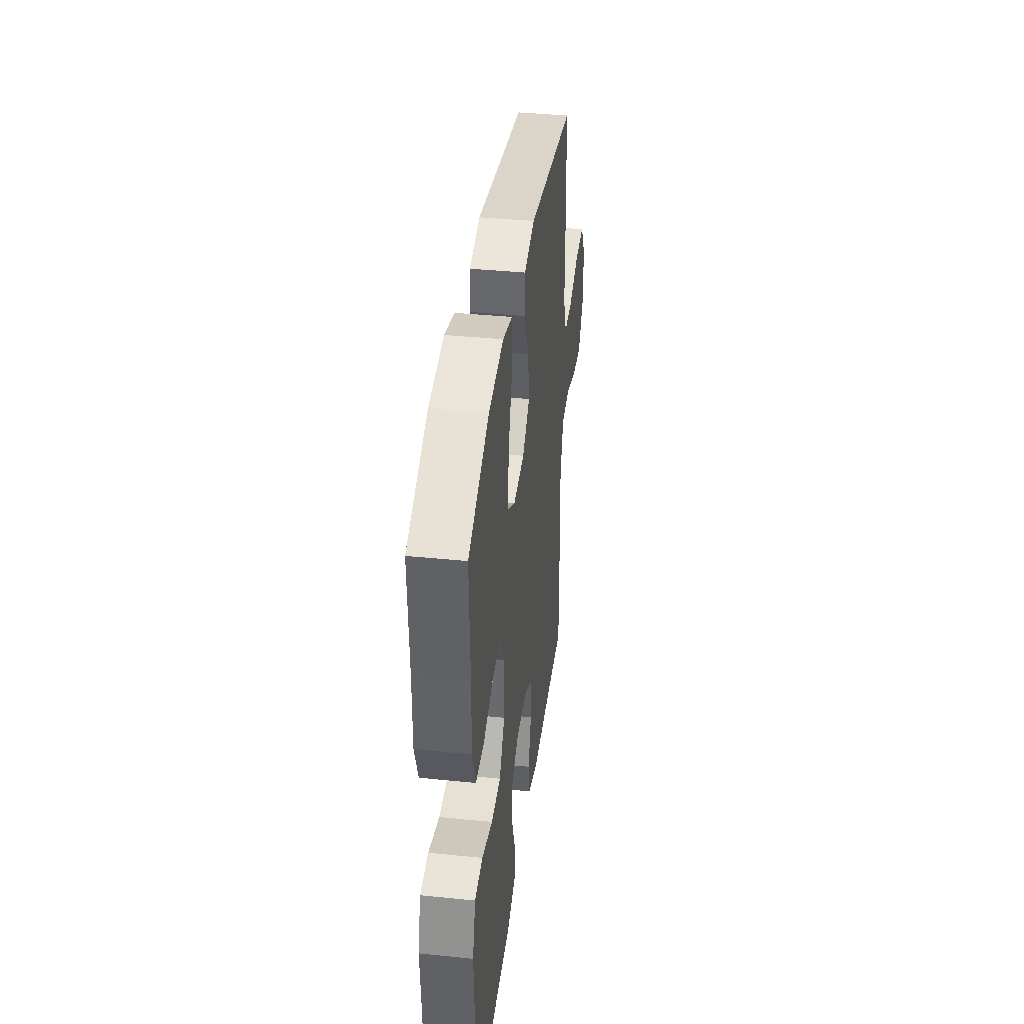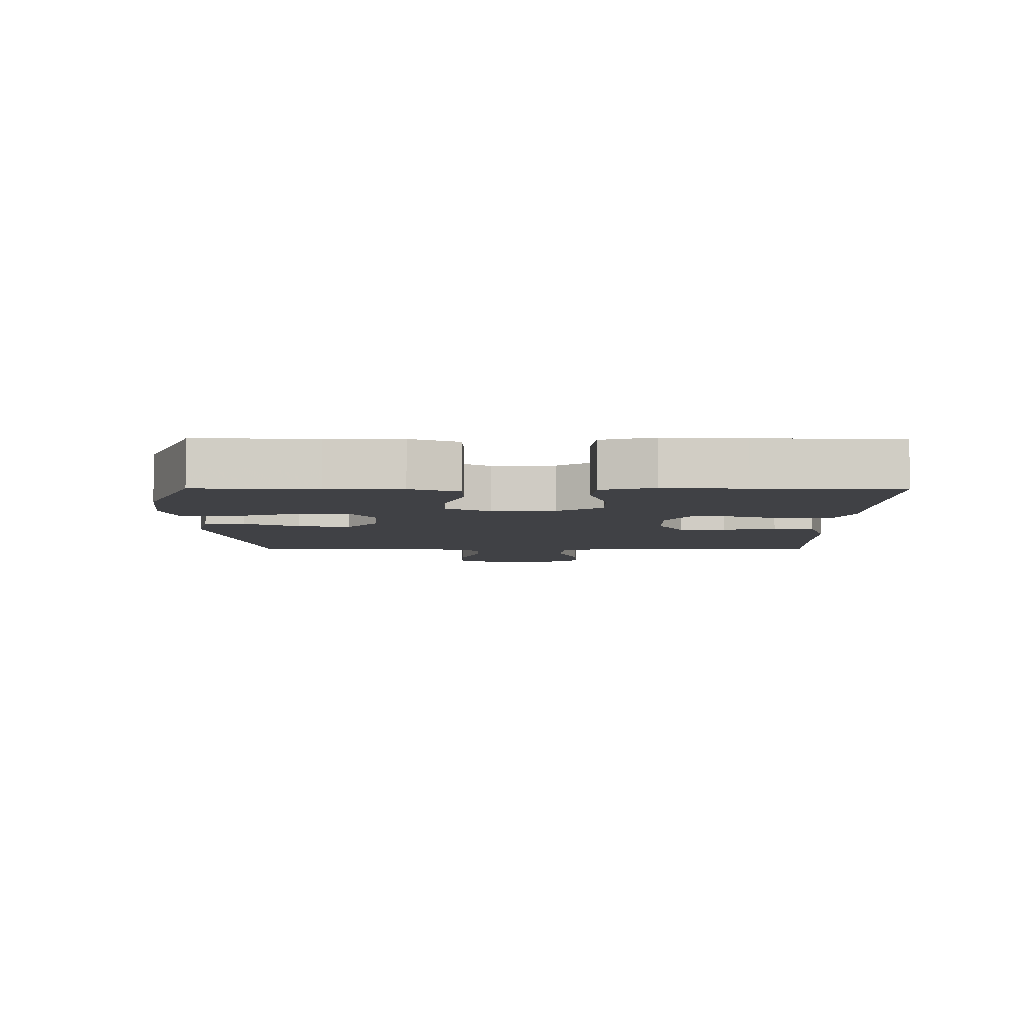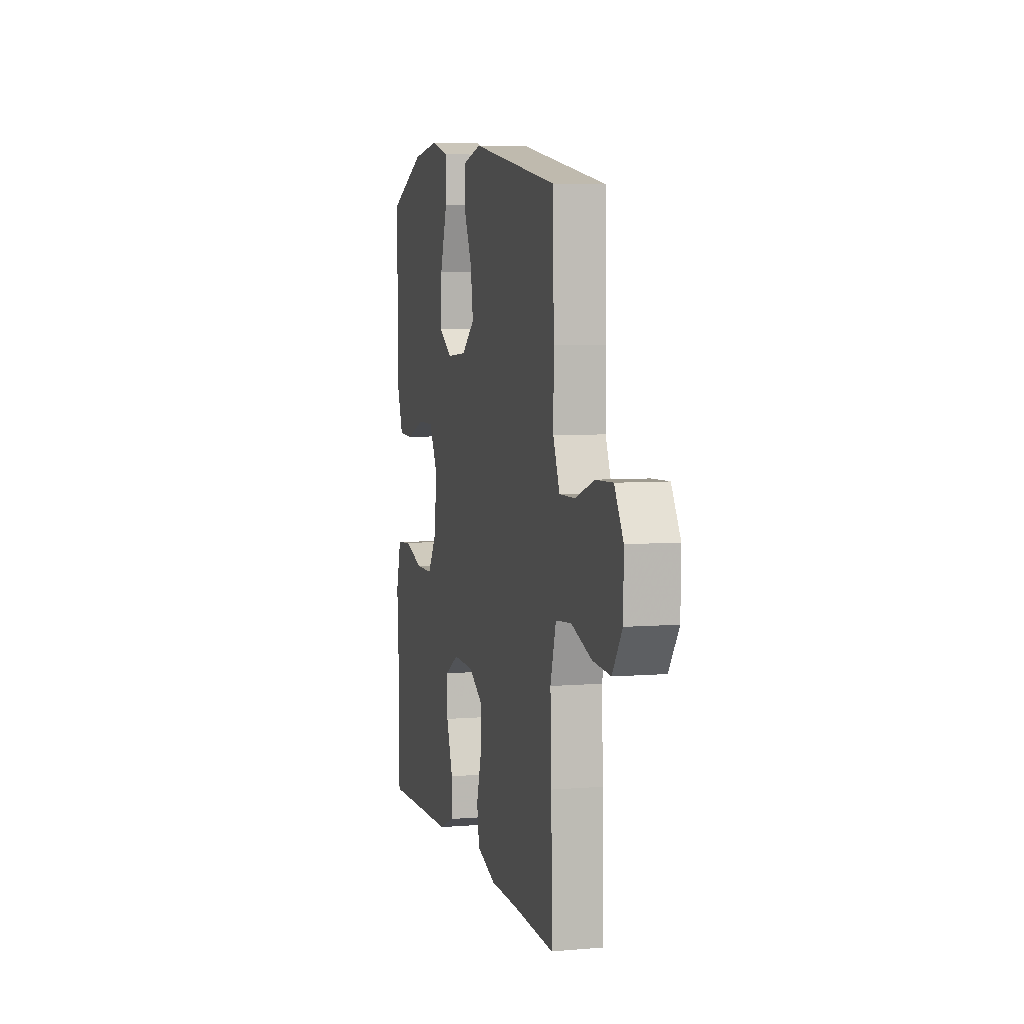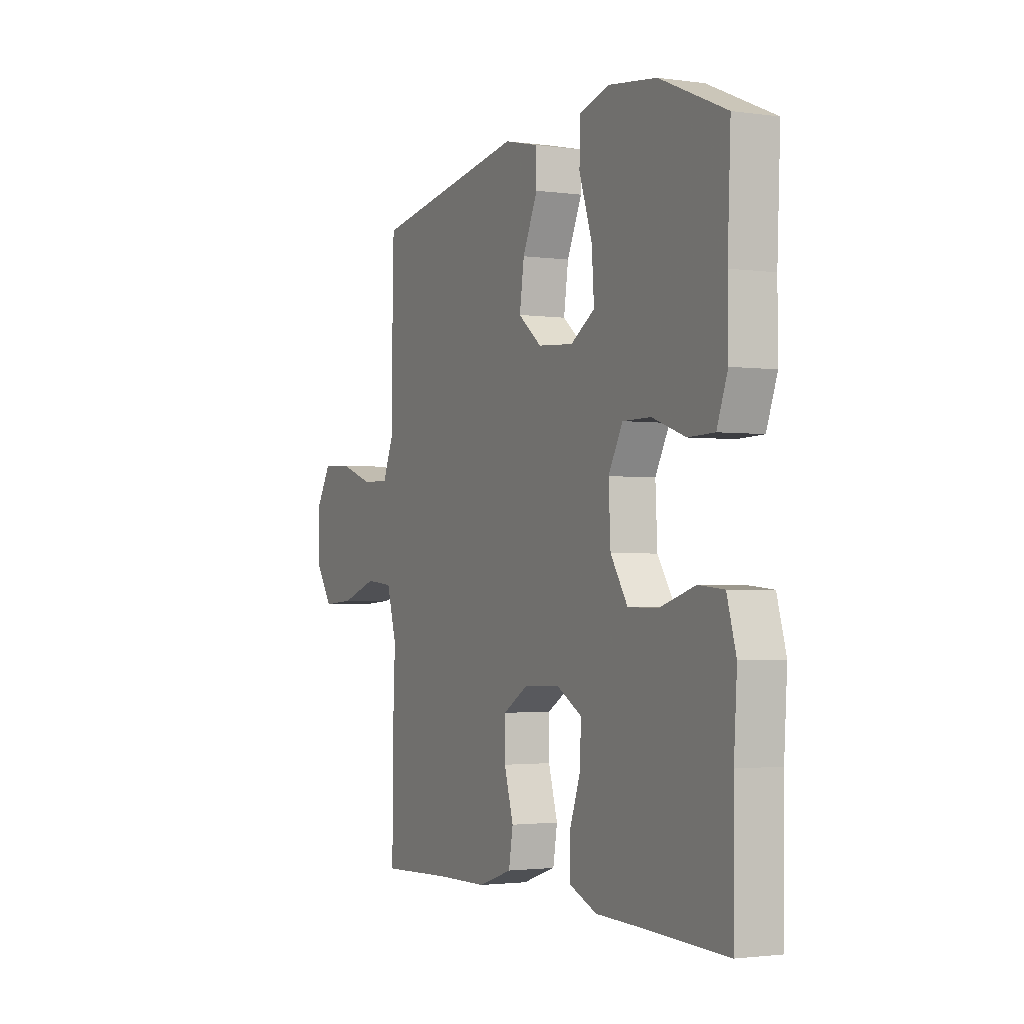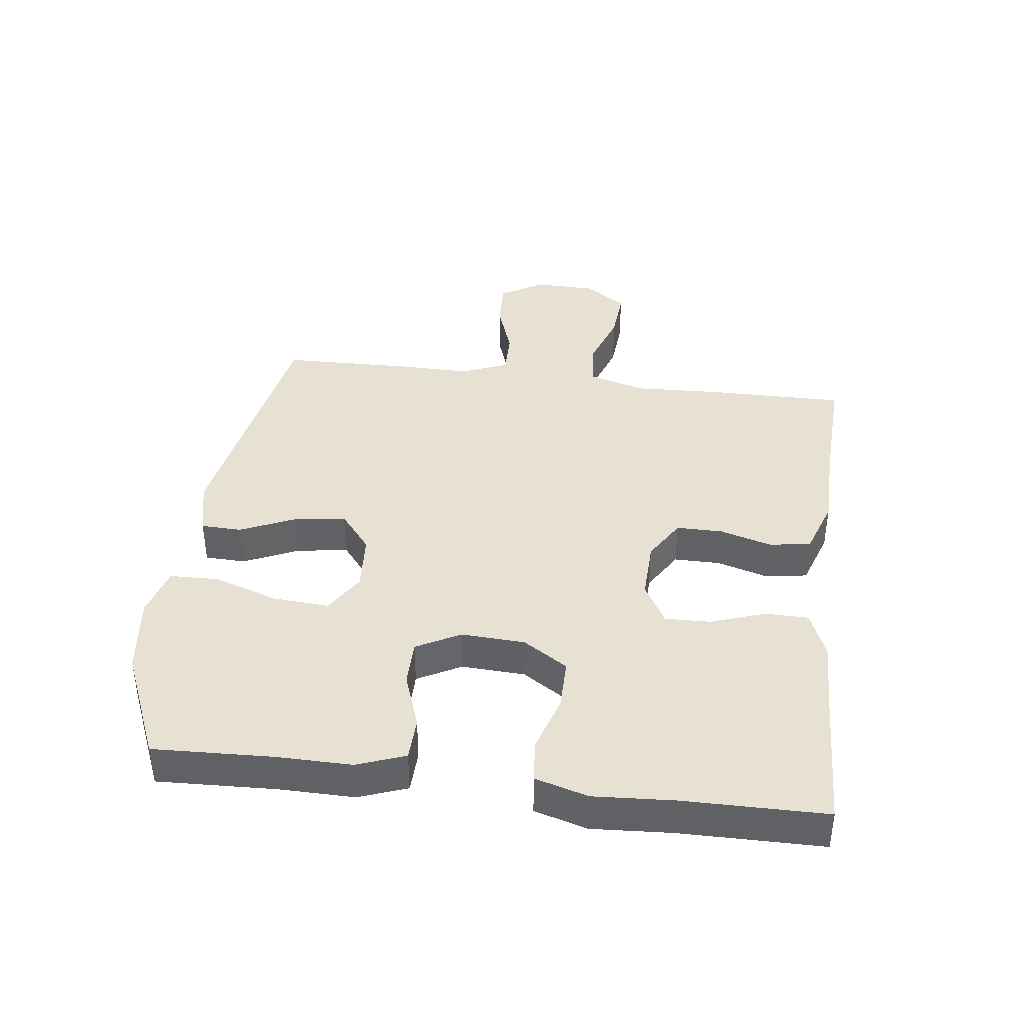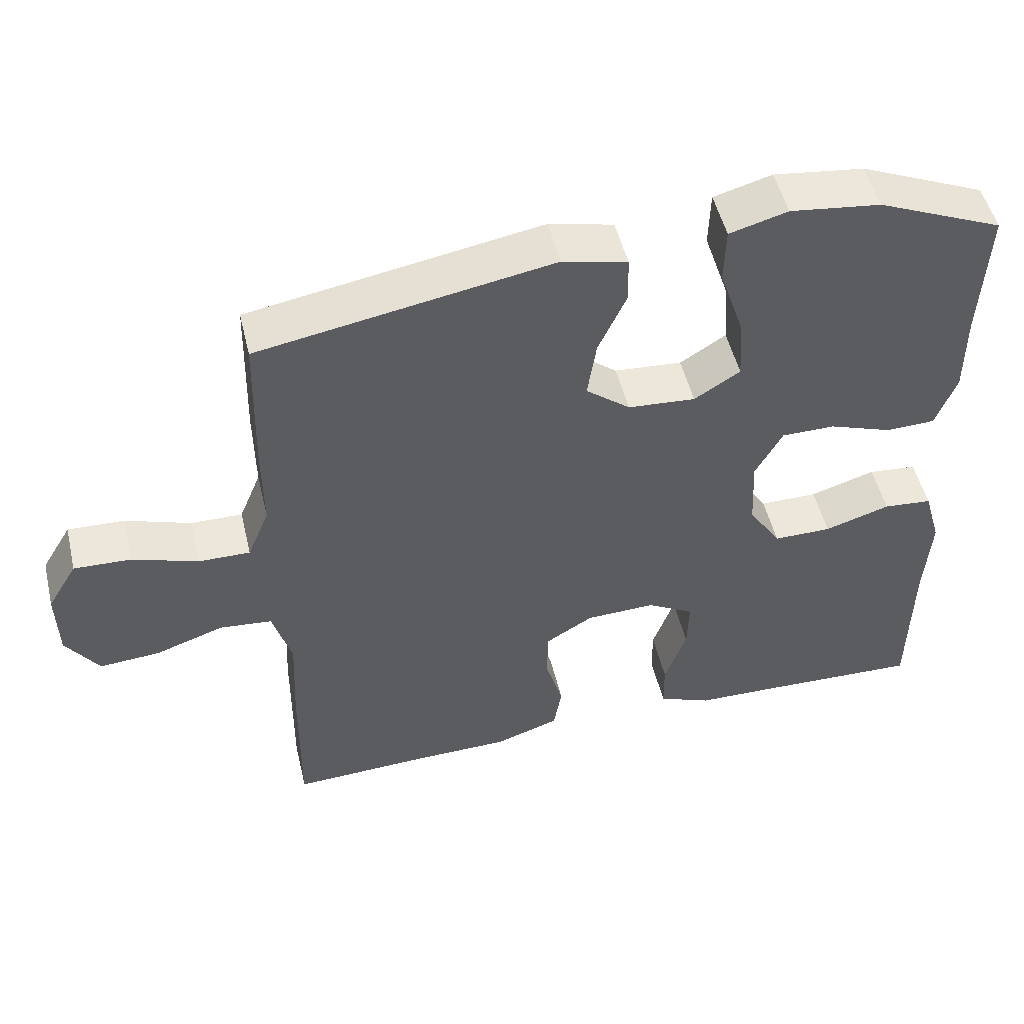
<metadata>
{"format":"obj","ext":"obj","renderer":"f3d","projection":"perspective","resolution":1024,"background":"white","views":[{"elev":38.8,"azim":97.3,"up":"+Z"},{"elev":-5.9,"azim":89.6,"up":"+Y"},{"elev":5.8,"azim":-104.3,"up":"+Z"},{"elev":-2.1,"azim":63.5,"up":"+Z"},{"elev":39.6,"azim":97.3,"up":"+Y"},{"elev":50.8,"azim":-13.4,"up":"+Z"}]}
</metadata>
<code>
v -0.5 0.07 0.5
v -0.097 0.07 0.57
v -0.008 0.07 0.549
v -0.006 0.07 0.485
v -0.045 0.07 0.399
v -0.057 0.07 0.318
v 0.004 0.07 0.269
v 0.097 0.07 0.262
v 0.16 0.07 0.302
v 0.154 0.07 0.39
v 0.12 0.07 0.492
v 0.122 0.07 0.569
v 0.202 0.07 0.591
v 0.327 0.07 0.575
v 0.5 0.07 0.5
v 0.492 0.07 0.313
v 0.493 0.07 0.196
v 0.465 0.07 0.12
v 0.397 0.07 0.118
v 0.31 0.07 0.149
v 0.236 0.07 0.149
v 0.199 0.07 0.08
v 0.204 0.07 -0.02
v 0.249 0.07 -0.09
v 0.329 0.07 -0.09
v 0.419 0.07 -0.062
v 0.486 0.07 -0.068
v 0.51 0.07 -0.151
v 0.502 0.07 -0.278
v 0.5 0.07 -0.5
v 0.278 0.07 -0.492
v 0.164 0.07 -0.489
v 0.091 0.07 -0.459
v 0.09 0.07 -0.391
v 0.12 0.07 -0.306
v 0.122 0.07 -0.234
v 0.057 0.07 -0.197
v -0.038 0.07 -0.2
v -0.104 0.07 -0.24
v -0.104 0.07 -0.313
v -0.08 0.07 -0.395
v -0.091 0.07 -0.46
v -0.18 0.07 -0.49
v -0.312 0.07 -0.492
v -0.5 0.07 -0.5
v -0.498 0.07 -0.284
v -0.492 0.07 -0.148
v -0.518 0.07 -0.058
v -0.59 0.07 -0.051
v -0.684 0.07 -0.083
v -0.767 0.07 -0.089
v -0.812 0.07 -0.023
v -0.814 0.07 0.074
v -0.773 0.07 0.142
v -0.695 0.07 0.139
v -0.605 0.07 0.108
v -0.534 0.07 0.107
v -0.504 0.07 0.18
v -0.505 0.07 0.295
v -0.5 0 0.5
v -0.097 0 0.57
v -0.008 0 0.549
v -0.006 0 0.485
v -0.045 0 0.399
v -0.057 0 0.318
v 0.004 0 0.269
v 0.097 0 0.262
v 0.16 0 0.302
v 0.154 0 0.39
v 0.12 0 0.492
v 0.122 0 0.569
v 0.202 0 0.591
v 0.327 0 0.575
v 0.5 0 0.5
v 0.492 0 0.313
v 0.493 0 0.196
v 0.465 0 0.12
v 0.397 0 0.118
v 0.31 0 0.149
v 0.236 0 0.149
v 0.199 0 0.08
v 0.204 0 -0.02
v 0.249 0 -0.09
v 0.329 0 -0.09
v 0.419 0 -0.062
v 0.486 0 -0.068
v 0.51 0 -0.151
v 0.502 0 -0.278
v 0.5 0 -0.5
v 0.278 0 -0.492
v 0.164 0 -0.489
v 0.091 0 -0.459
v 0.09 0 -0.391
v 0.12 0 -0.306
v 0.122 0 -0.234
v 0.057 0 -0.197
v -0.038 0 -0.2
v -0.104 0 -0.24
v -0.104 0 -0.313
v -0.08 0 -0.395
v -0.091 0 -0.46
v -0.18 0 -0.49
v -0.312 0 -0.492
v -0.5 0 -0.5
v -0.498 0 -0.284
v -0.492 0 -0.148
v -0.518 0 -0.058
v -0.59 0 -0.051
v -0.684 0 -0.083
v -0.767 0 -0.089
v -0.812 0 -0.023
v -0.814 0 0.074
v -0.773 0 0.142
v -0.695 0 0.139
v -0.605 0 0.108
v -0.534 0 0.107
v -0.504 0 0.18
v -0.505 0 0.295
f 3 4 5
f 2 3 5
f 1 2 5
f 59 1 5
f 58 59 5
f 57 58 5 6
f 54 55 56
f 53 54 56
f 52 53 56
f 51 52 56
f 50 51 56
f 49 50 56
f 48 49 56 57
f 57 6 7
f 48 57 7
f 47 48 7
f 47 7 8
f 46 47 8
f 45 46 8
f 44 45 8
f 42 43 44
f 41 42 44
f 40 41 44
f 39 40 44
f 33 34 35
f 32 33 35
f 31 32 35
f 31 35 36
f 30 31 36
f 29 30 36
f 29 36 37
f 28 29 37
f 27 28 37
f 26 27 37
f 25 26 37
f 18 19 20
f 17 18 20
f 16 17 20
f 16 20 21
f 15 16 21
f 14 15 21
f 13 14 21
f 12 13 21
f 11 12 21
f 10 11 21
f 9 10 21 22
f 39 44 8 9
f 24 25 37 38
f 23 24 38
f 23 38 39
f 22 23 39
f 9 22 39
f 64 63 62
f 64 62 61
f 64 61 60
f 64 60 118
f 64 118 117
f 65 64 117 116
f 115 114 113
f 115 113 112
f 115 112 111
f 115 111 110
f 115 110 109
f 115 109 108
f 116 115 108 107
f 66 65 116
f 66 116 107
f 66 107 106
f 67 66 106
f 67 106 105
f 67 105 104
f 67 104 103
f 103 102 101
f 103 101 100
f 103 100 99
f 103 99 98
f 94 93 92
f 94 92 91
f 94 91 90
f 95 94 90
f 95 90 89
f 95 89 88
f 96 95 88
f 96 88 87
f 96 87 86
f 96 86 85
f 96 85 84
f 79 78 77
f 79 77 76
f 79 76 75
f 80 79 75
f 80 75 74
f 80 74 73
f 80 73 72
f 80 72 71
f 80 71 70
f 80 70 69
f 81 80 69 68
f 68 67 103 98
f 97 96 84 83
f 97 83 82
f 98 97 82
f 98 82 81
f 98 81 68
f 1 60 61 2
f 2 61 62 3
f 3 62 63 4
f 4 63 64 5
f 5 64 65 6
f 6 65 66 7
f 7 66 67 8
f 8 67 68 9
f 9 68 69 10
f 10 69 70 11
f 11 70 71 12
f 12 71 72 13
f 13 72 73 14
f 14 73 74 15
f 15 74 75 16
f 16 75 76 17
f 17 76 77 18
f 18 77 78 19
f 19 78 79 20
f 20 79 80 21
f 21 80 81 22
f 22 81 82 23
f 23 82 83 24
f 24 83 84 25
f 25 84 85 26
f 26 85 86 27
f 27 86 87 28
f 28 87 88 29
f 29 88 89 30
f 30 89 90 31
f 31 90 91 32
f 32 91 92 33
f 33 92 93 34
f 34 93 94 35
f 35 94 95 36
f 36 95 96 37
f 37 96 97 38
f 38 97 98 39
f 39 98 99 40
f 40 99 100 41
f 41 100 101 42
f 42 101 102 43
f 43 102 103 44
f 44 103 104 45
f 45 104 105 46
f 46 105 106 47
f 47 106 107 48
f 48 107 108 49
f 49 108 109 50
f 50 109 110 51
f 51 110 111 52
f 52 111 112 53
f 53 112 113 54
f 54 113 114 55
f 55 114 115 56
f 56 115 116 57
f 57 116 117 58
f 58 117 118 59
f 59 118 60 1

</code>
